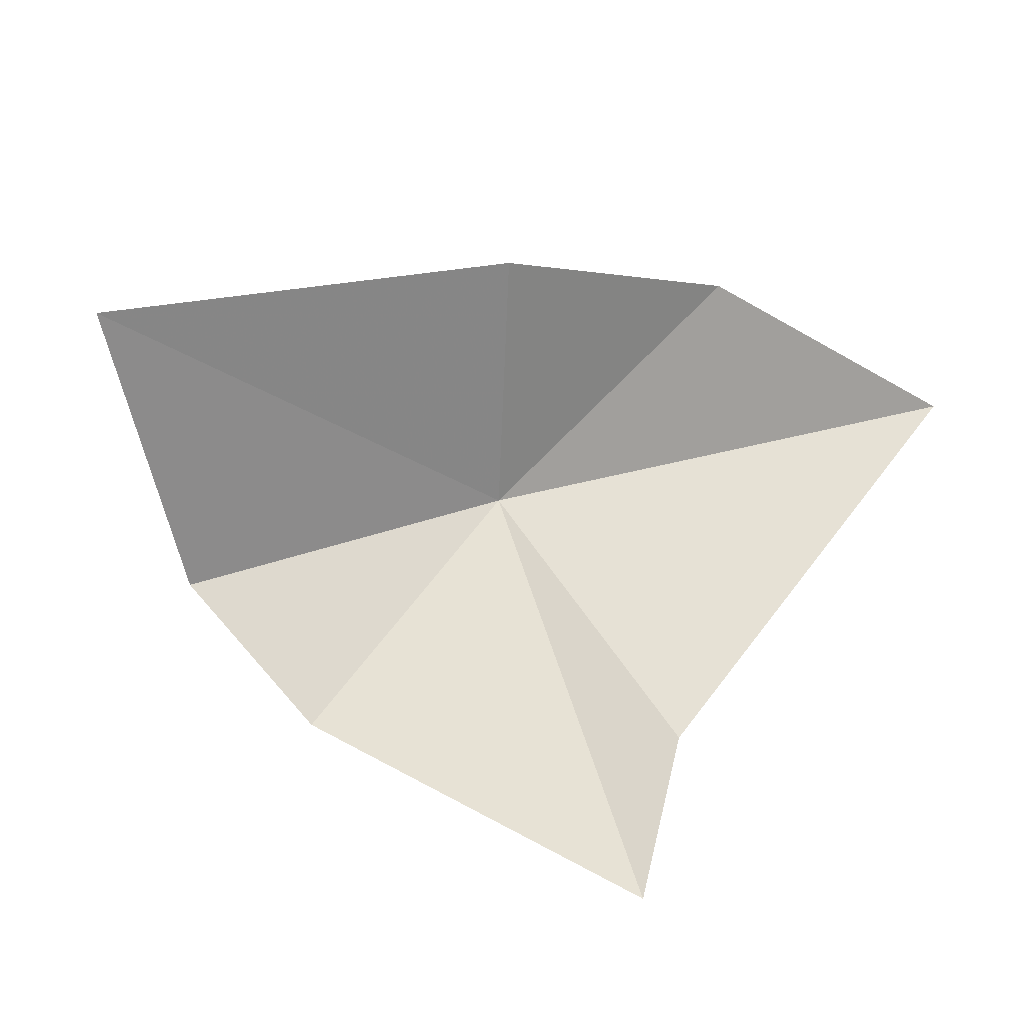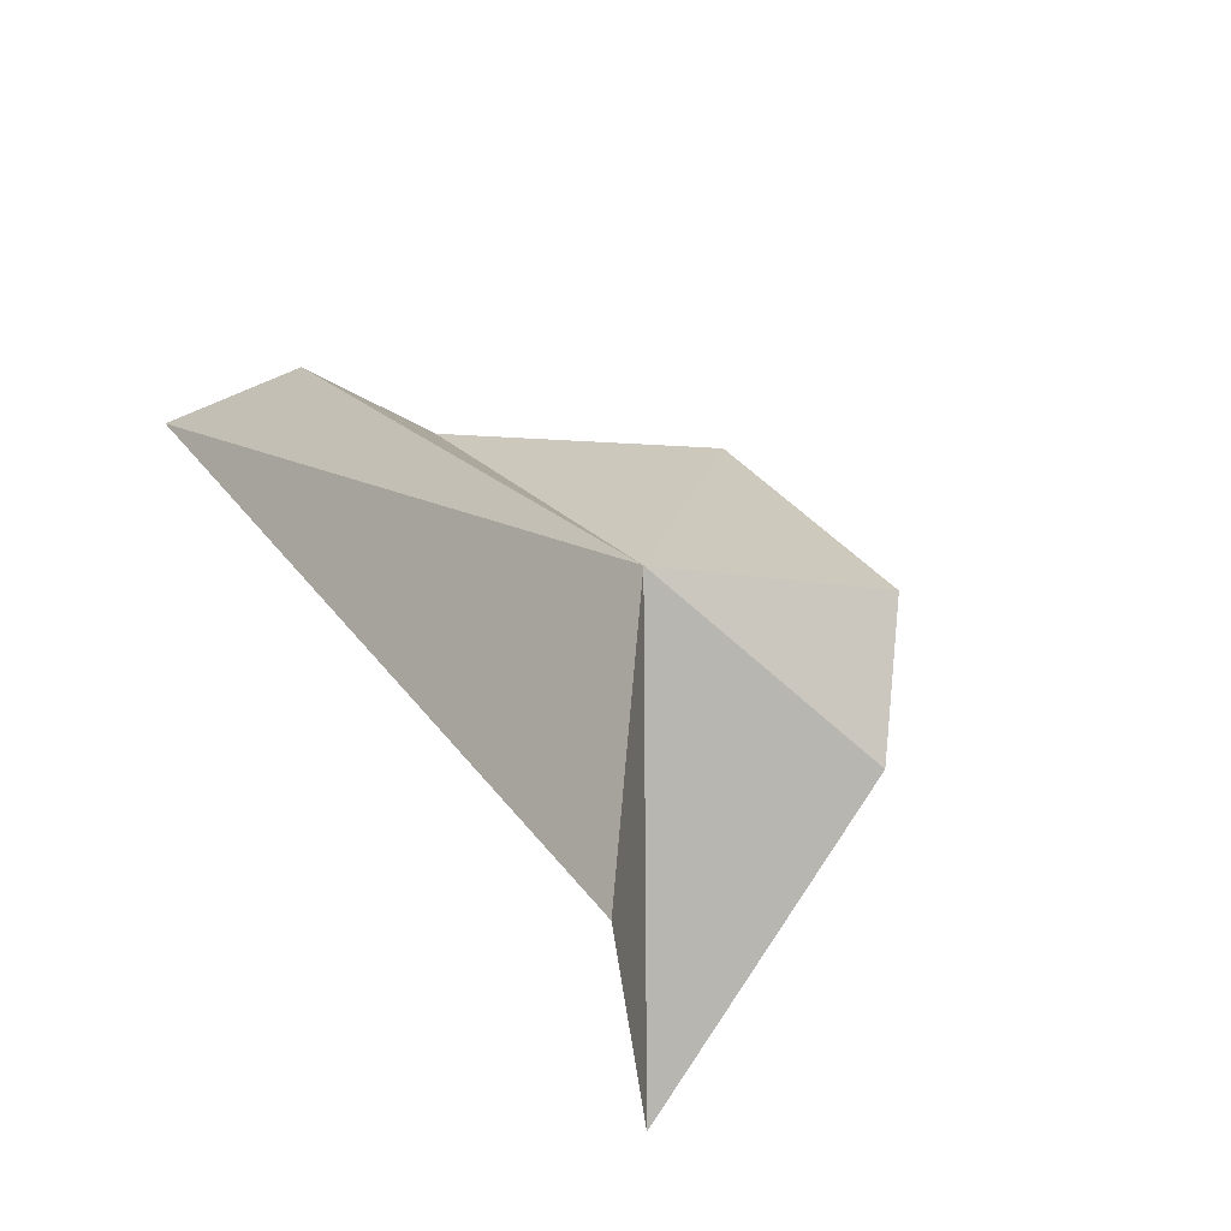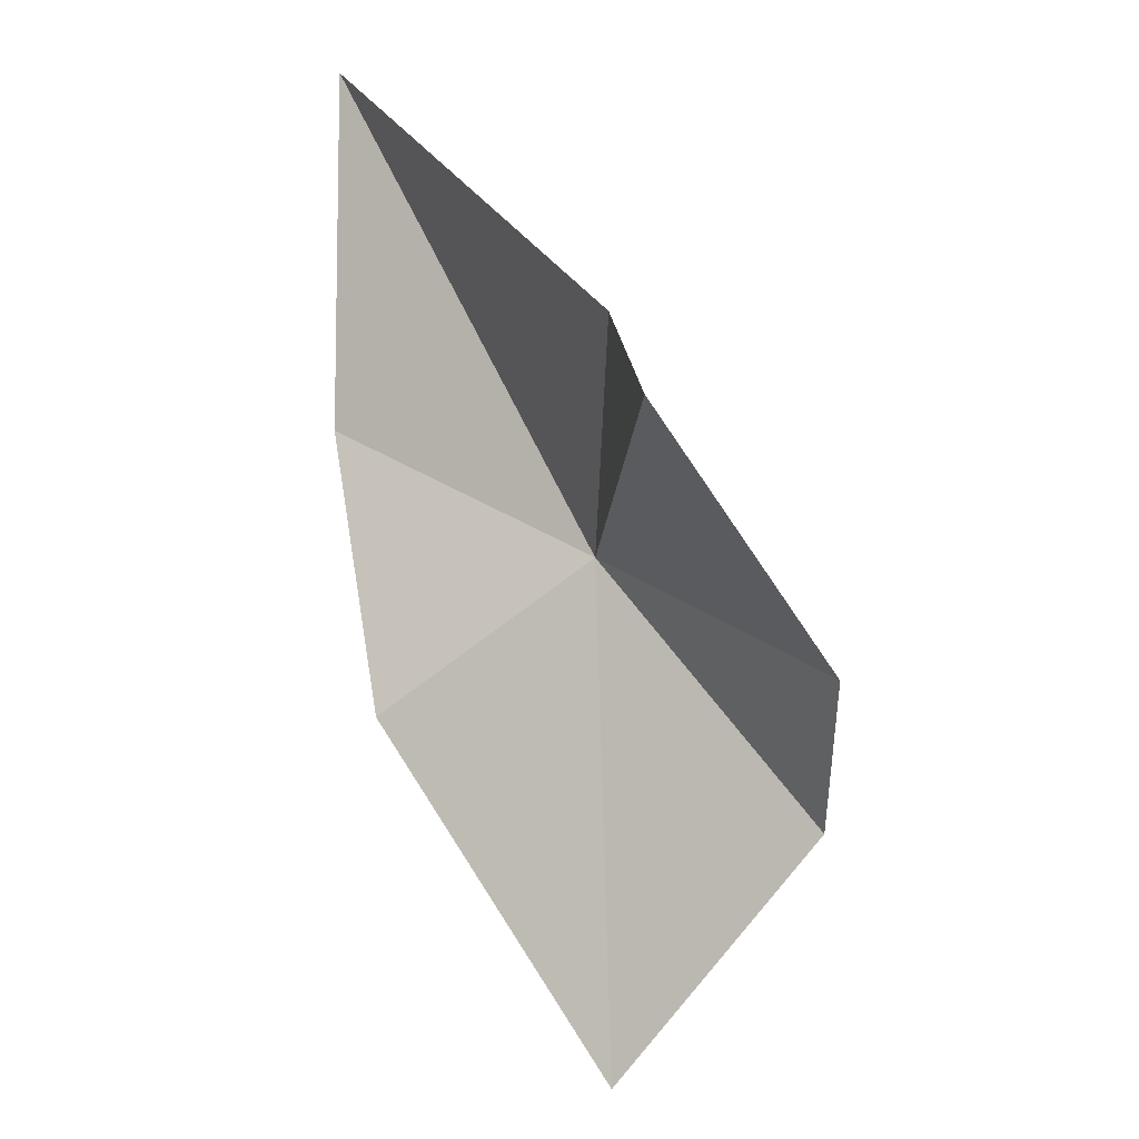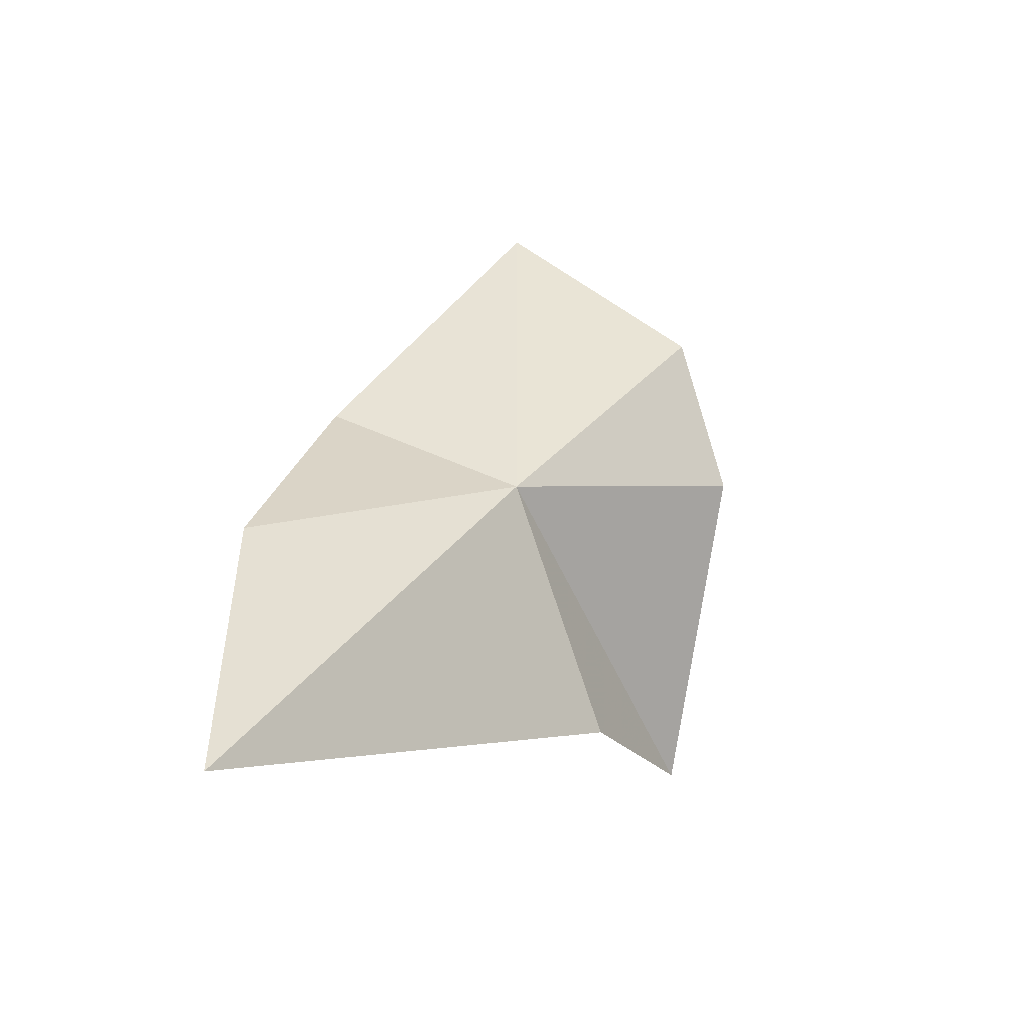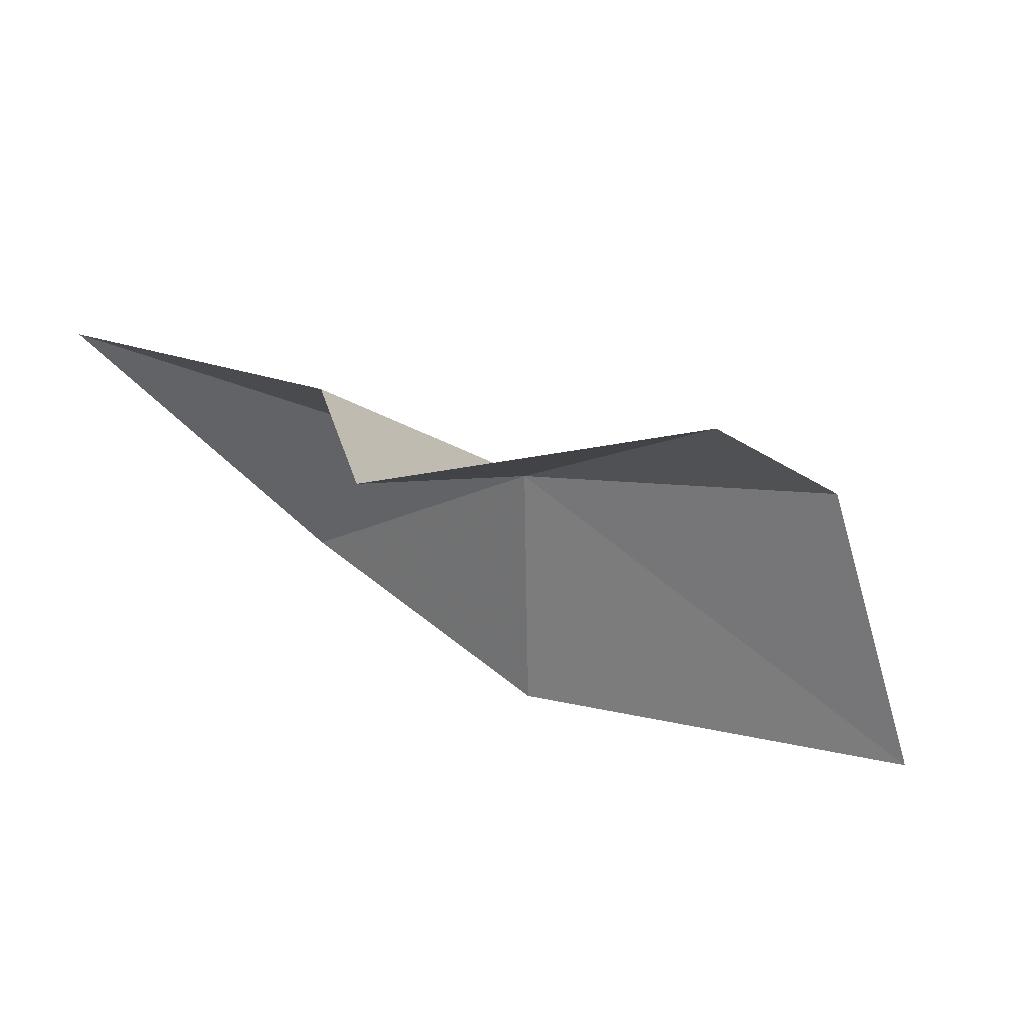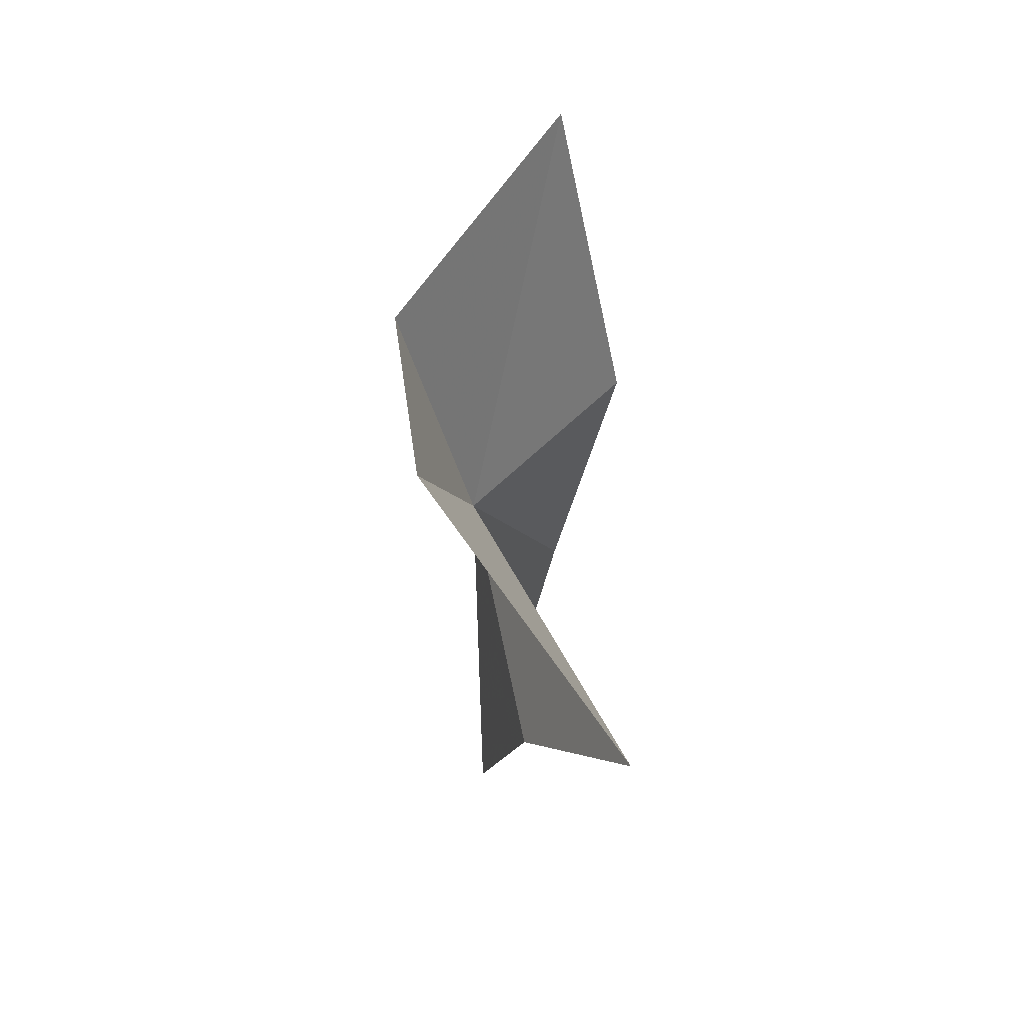
<metadata>
{"format":"obj","ext":"obj","renderer":"f3d","projection":"perspective","resolution":1024,"background":"white","views":[{"elev":-56.6,"azim":-122.7,"up":"+Z"},{"elev":30.2,"azim":15.5,"up":"+Z"},{"elev":-79.7,"azim":7.1,"up":"+Z"},{"elev":-30.9,"azim":19.6,"up":"+Y"},{"elev":-69.6,"azim":60.7,"up":"+Z"},{"elev":11.4,"azim":149.4,"up":"+Y"}]}
</metadata>
<code>
v 7.159 82.73 79.18
v 4.299 84.4 79.54
v 6.605 88.67 77.57
v 4.606 76.75 83.38
v 4.055 81.17 81.81
v 9.372 85.91 77.46
v 9.655 83.89 76.32
v 7.659 79.66 76.81
v 7.895 80.23 73.68
f 1 3 2
f 1 5 4
f 1 7 6
f 1 4 8
f 1 8 9
f 1 2 5
f 1 9 7
f 1 6 3

</code>
